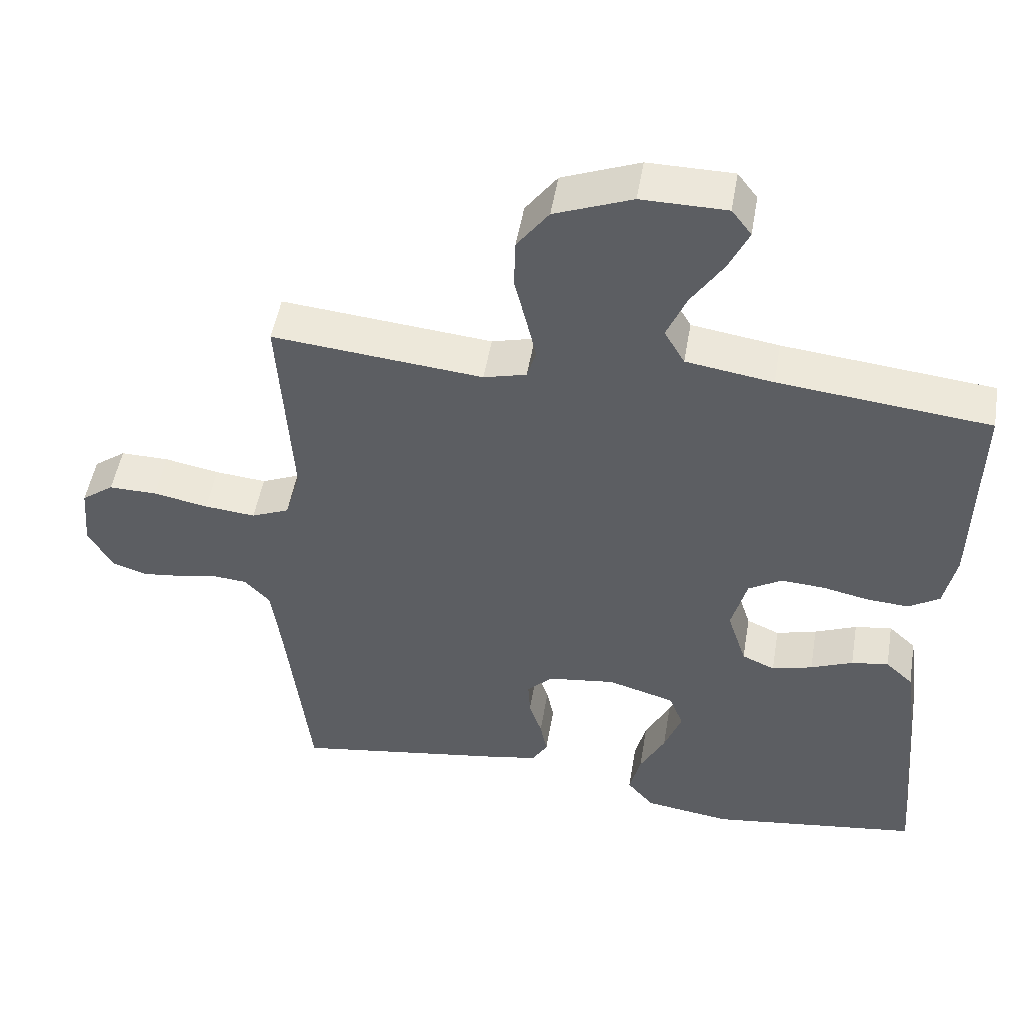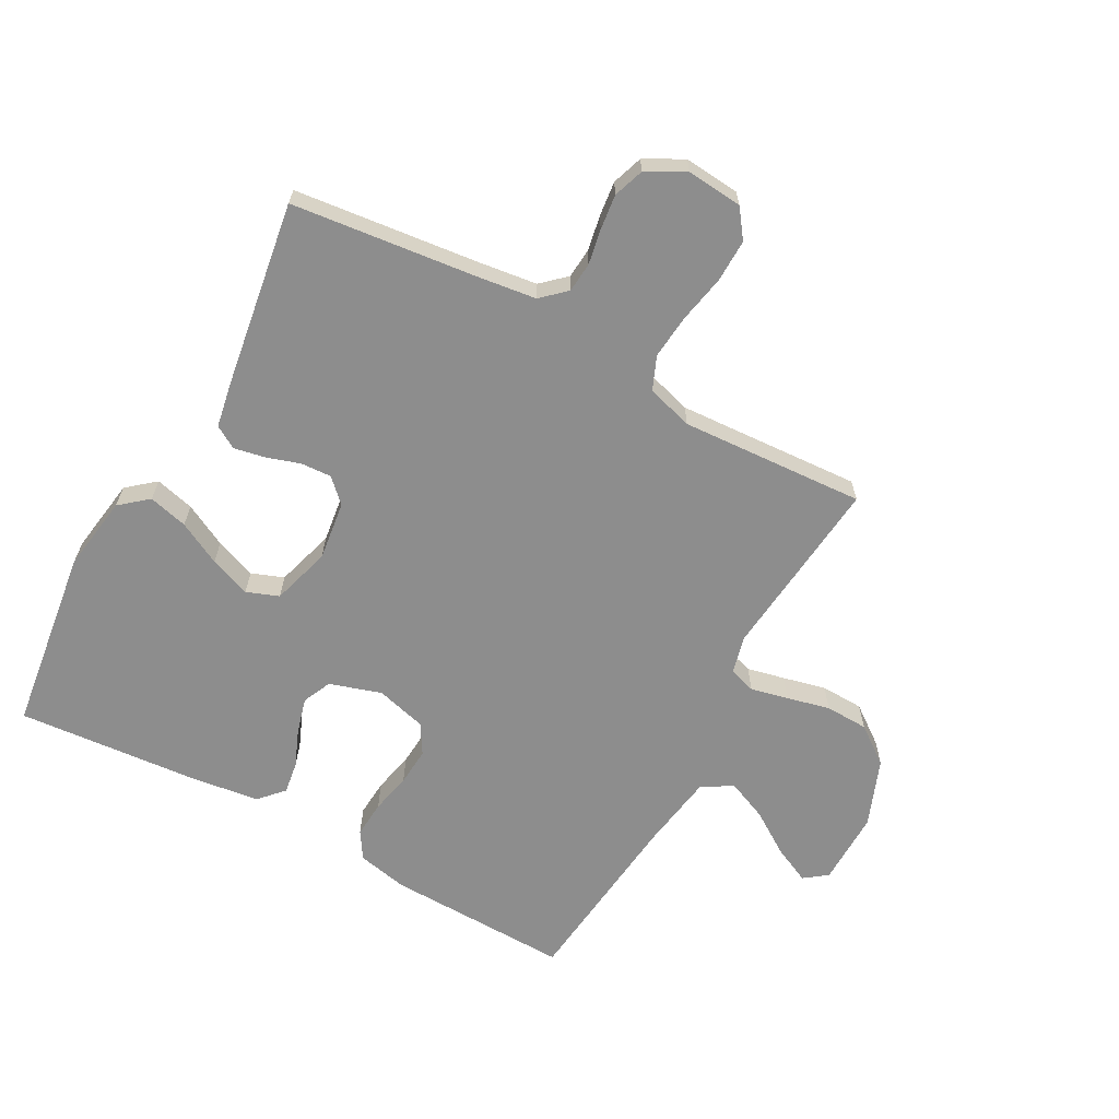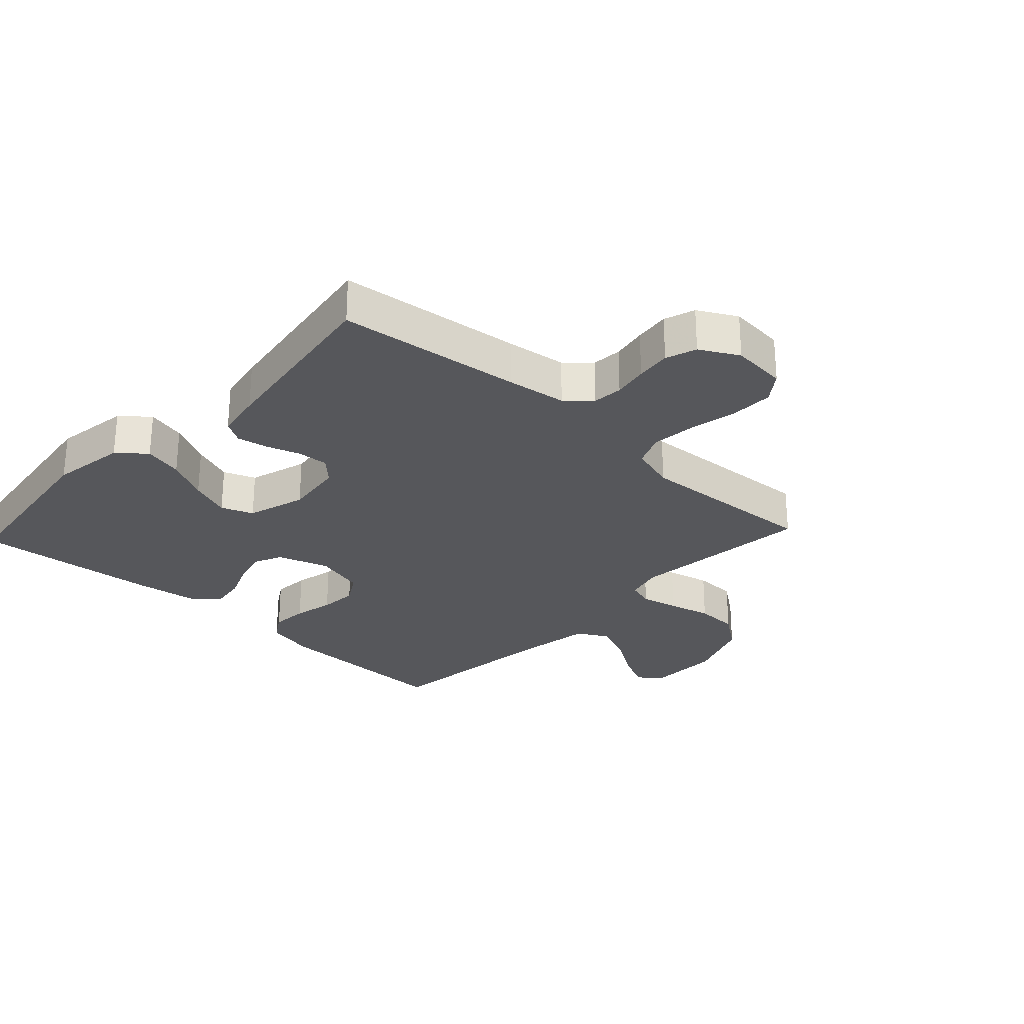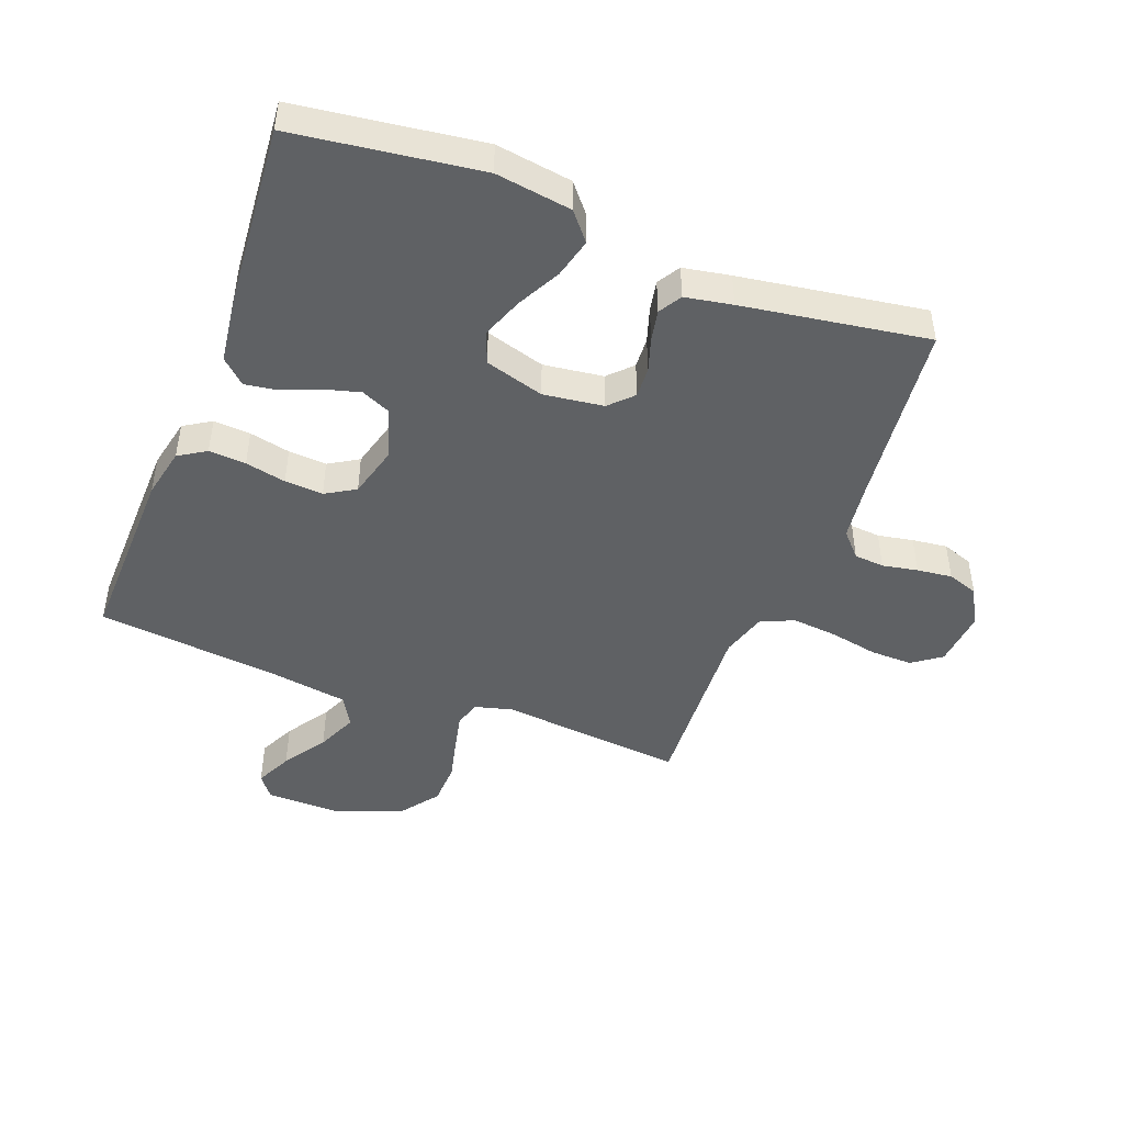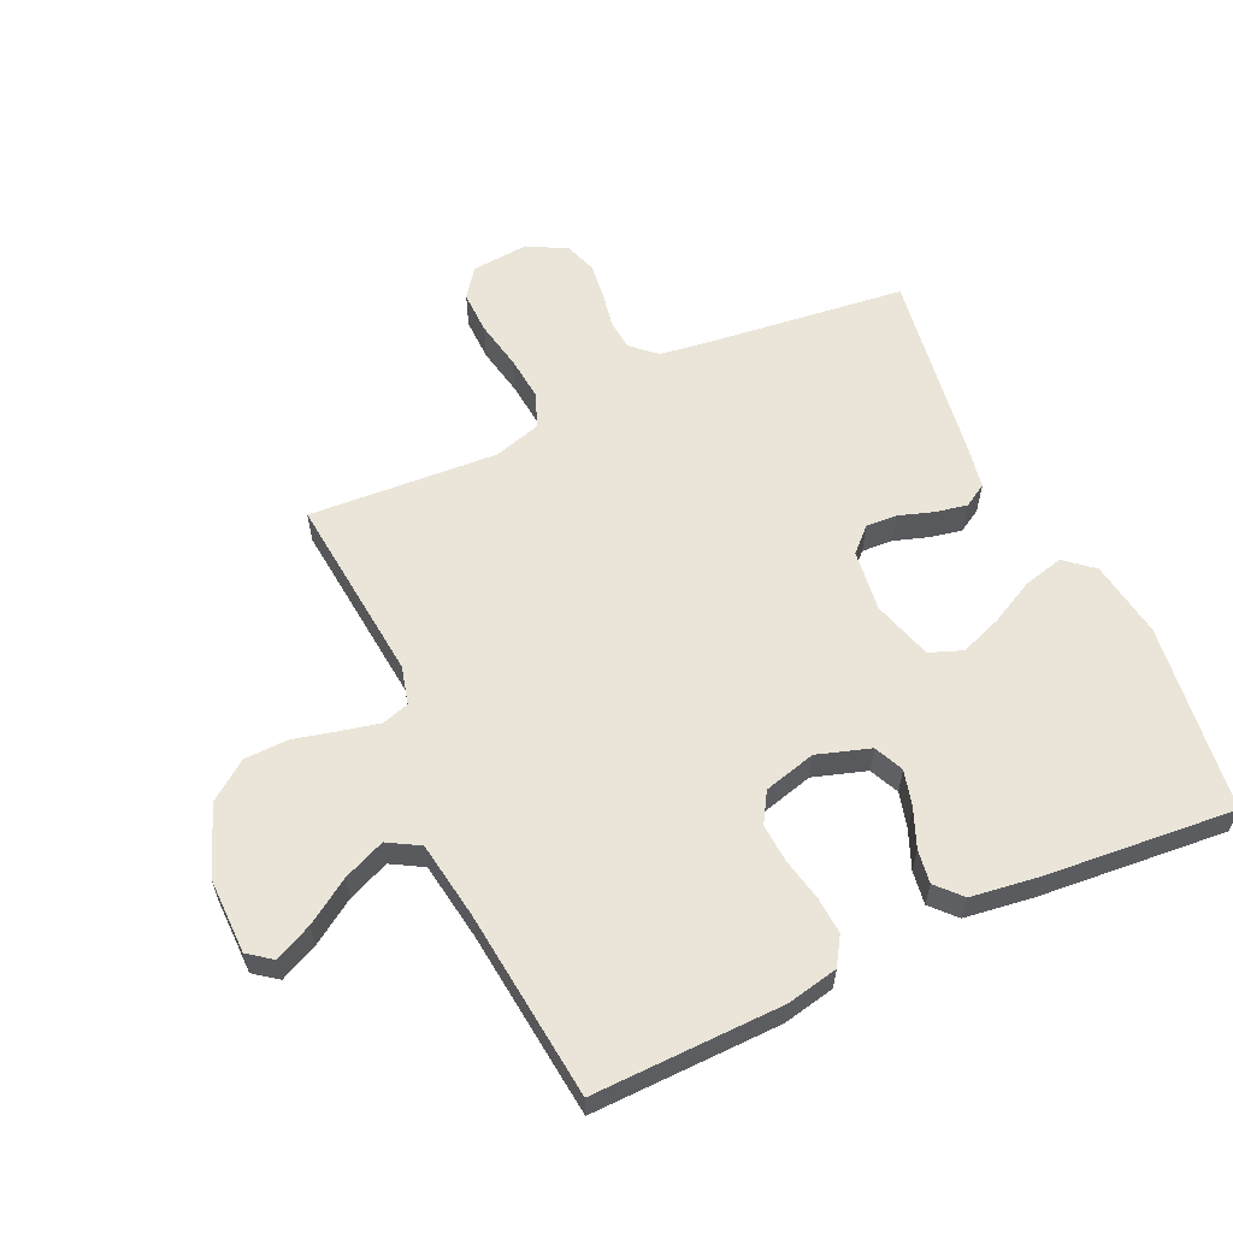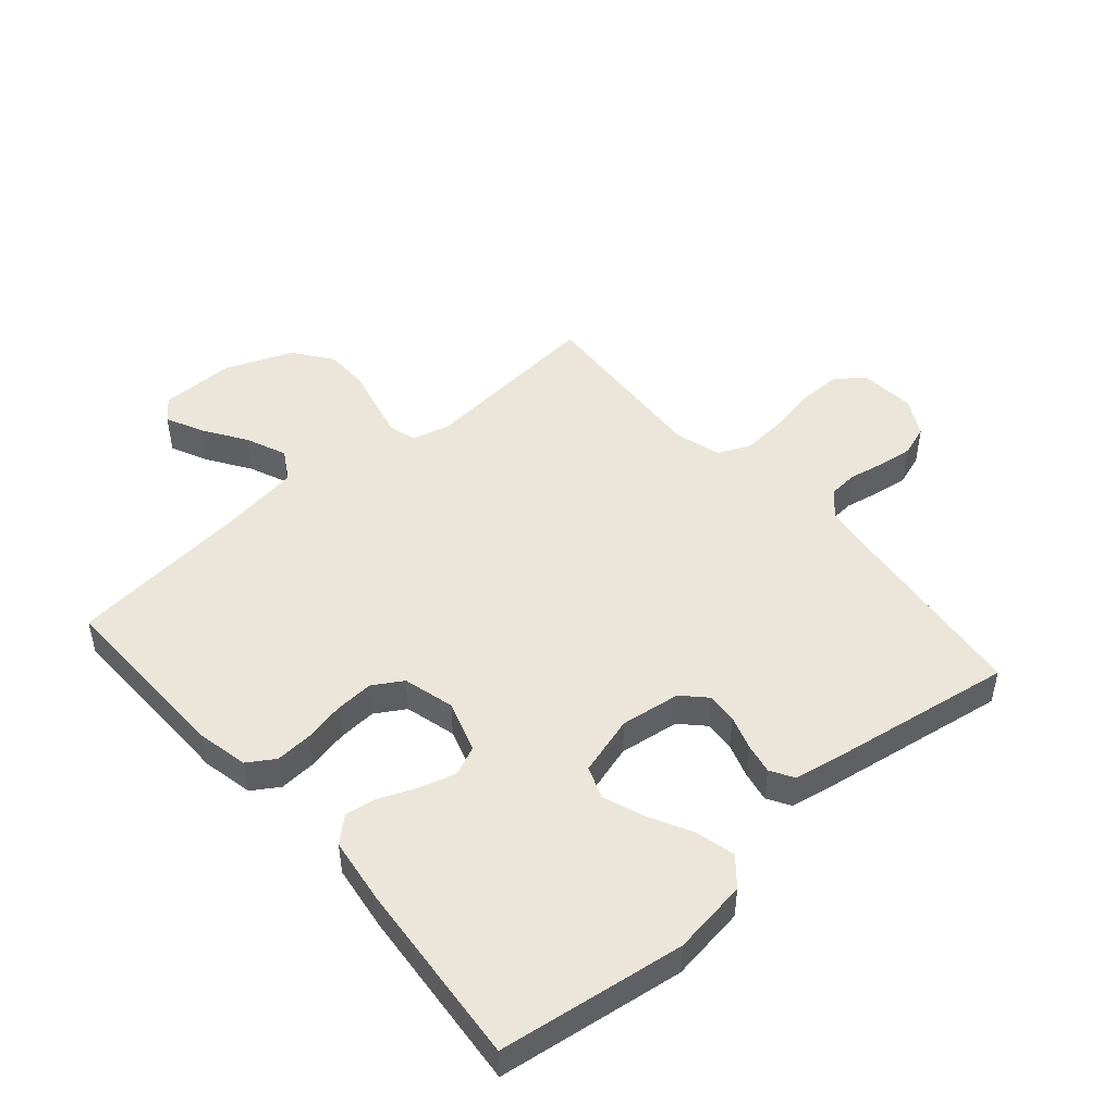
<metadata>
{"format":"obj","ext":"obj","renderer":"f3d","projection":"perspective","resolution":1024,"background":"white","views":[{"elev":49.9,"azim":9.6,"up":"+Z"},{"elev":-64.6,"azim":-118.9,"up":"+Y"},{"elev":-27.2,"azim":-133.1,"up":"+Y"},{"elev":-46.0,"azim":158.9,"up":"+Y"},{"elev":59.3,"azim":65.2,"up":"+Y"},{"elev":47.9,"azim":139.1,"up":"+Y"}]}
</metadata>
<code>
v 0.5 0.07 0.5
v 0.494 0.07 0.2
v 0.477 0.07 0.118
v 0.433 0.07 0.09
v 0.373 0.07 0.094
v 0.307 0.07 0.108
v 0.245 0.07 0.112
v 0.197 0.07 0.083
v 0.175 0.07 0
v 0.202 0.07 -0.084
v 0.249 0.07 -0.105
v 0.307 0.07 -0.089
v 0.367 0.07 -0.064
v 0.42 0.07 -0.056
v 0.459 0.07 -0.092
v 0.474 0.07 -0.2
v 0.5 0.07 -0.5
v 0.2 0.07 -0.541
v 0.077 0.07 -0.523
v 0.039 0.07 -0.478
v 0.055 0.07 -0.414
v 0.091 0.07 -0.344
v 0.116 0.07 -0.277
v 0.096 0.07 -0.225
v 0 0.07 -0.197
v -0.097 0.07 -0.21
v -0.133 0.07 -0.247
v -0.13 0.07 -0.297
v -0.112 0.07 -0.352
v -0.102 0.07 -0.402
v -0.124 0.07 -0.439
v -0.2 0.07 -0.453
v -0.5 0.07 -0.5
v -0.535 0.07 -0.2
v -0.548 0.07 -0.104
v -0.584 0.07 -0.065
v -0.633 0.07 -0.061
v -0.69 0.07 -0.072
v -0.747 0.07 -0.079
v -0.797 0.07 -0.062
v -0.831 0.07 0
v -0.823 0.07 0.091
v -0.777 0.07 0.125
v -0.708 0.07 0.124
v -0.63 0.07 0.109
v -0.557 0.07 0.102
v -0.503 0.07 0.125
v -0.481 0.07 0.2
v -0.5 0.07 0.5
v -0.2 0.07 0.471
v -0.139 0.07 0.487
v -0.126 0.07 0.53
v -0.14 0.07 0.591
v -0.157 0.07 0.661
v -0.155 0.07 0.731
v -0.11 0.07 0.792
v 0 0.07 0.835
v 0.121 0.07 0.834
v 0.149 0.07 0.797
v 0.121 0.07 0.737
v 0.075 0.07 0.667
v 0.047 0.07 0.601
v 0.076 0.07 0.551
v 0.2 0.07 0.532
v 0.5 0 0.5
v 0.494 0 0.2
v 0.477 0 0.118
v 0.433 0 0.09
v 0.373 0 0.094
v 0.307 0 0.108
v 0.245 0 0.112
v 0.197 0 0.083
v 0.175 0 0
v 0.202 0 -0.084
v 0.249 0 -0.105
v 0.307 0 -0.089
v 0.367 0 -0.064
v 0.42 0 -0.056
v 0.459 0 -0.092
v 0.474 0 -0.2
v 0.5 0 -0.5
v 0.2 0 -0.541
v 0.077 0 -0.523
v 0.039 0 -0.478
v 0.055 0 -0.414
v 0.091 0 -0.344
v 0.116 0 -0.277
v 0.096 0 -0.225
v 0 0 -0.197
v -0.097 0 -0.21
v -0.133 0 -0.247
v -0.13 0 -0.297
v -0.112 0 -0.352
v -0.102 0 -0.402
v -0.124 0 -0.439
v -0.2 0 -0.453
v -0.5 0 -0.5
v -0.535 0 -0.2
v -0.548 0 -0.104
v -0.584 0 -0.065
v -0.633 0 -0.061
v -0.69 0 -0.072
v -0.747 0 -0.079
v -0.797 0 -0.062
v -0.831 0 0
v -0.823 0 0.091
v -0.777 0 0.125
v -0.708 0 0.124
v -0.63 0 0.109
v -0.557 0 0.102
v -0.503 0 0.125
v -0.481 0 0.2
v -0.5 0 0.5
v -0.2 0 0.471
v -0.139 0 0.487
v -0.126 0 0.53
v -0.14 0 0.591
v -0.157 0 0.661
v -0.155 0 0.731
v -0.11 0 0.792
v 0 0 0.835
v 0.121 0 0.834
v 0.149 0 0.797
v 0.121 0 0.737
v 0.075 0 0.667
v 0.047 0 0.601
v 0.076 0 0.551
v 0.2 0 0.532
f 58 59 60 61
f 58 61 62
f 57 58 62
f 56 57 62
f 53 54 55 56
f 52 53 56 62
f 51 52 62 63
f 48 49 50
f 47 48 50 51
f 42 43 44 45
f 42 45 46
f 41 42 46
f 40 41 46
f 37 38 39 40
f 37 40 46 47
f 31 32 33 34
f 31 34 35
f 28 29 30 31
f 27 28 31 35
f 26 27 35 36
f 19 20 21 22
f 19 22 23
f 18 19 23
f 17 18 23
f 16 17 23 24
f 12 13 14 15
f 11 12 15 16
f 3 4 5 6
f 3 6 7
f 64 1 2 3
f 64 3 7
f 63 64 7 8
f 51 63 8 9
f 36 37 47 51
f 25 26 36 51
f 25 51 9 10
f 11 16 24 25
f 10 11 25
f 125 124 123 122
f 126 125 122
f 126 122 121
f 126 121 120
f 120 119 118 117
f 126 120 117 116
f 127 126 116 115
f 114 113 112
f 115 114 112 111
f 109 108 107 106
f 110 109 106
f 110 106 105
f 110 105 104
f 104 103 102 101
f 111 110 104 101
f 98 97 96 95
f 99 98 95
f 95 94 93 92
f 99 95 92 91
f 100 99 91 90
f 86 85 84 83
f 87 86 83
f 87 83 82
f 87 82 81
f 88 87 81 80
f 79 78 77 76
f 80 79 76 75
f 70 69 68 67
f 71 70 67
f 67 66 65 128
f 71 67 128
f 72 71 128 127
f 73 72 127 115
f 115 111 101 100
f 115 100 90 89
f 74 73 115 89
f 89 88 80 75
f 89 75 74
f 1 65 66 2
f 2 66 67 3
f 3 67 68 4
f 4 68 69 5
f 5 69 70 6
f 6 70 71 7
f 7 71 72 8
f 8 72 73 9
f 9 73 74 10
f 10 74 75 11
f 11 75 76 12
f 12 76 77 13
f 13 77 78 14
f 14 78 79 15
f 15 79 80 16
f 16 80 81 17
f 17 81 82 18
f 18 82 83 19
f 19 83 84 20
f 20 84 85 21
f 21 85 86 22
f 22 86 87 23
f 23 87 88 24
f 24 88 89 25
f 25 89 90 26
f 26 90 91 27
f 27 91 92 28
f 28 92 93 29
f 29 93 94 30
f 30 94 95 31
f 31 95 96 32
f 32 96 97 33
f 33 97 98 34
f 34 98 99 35
f 35 99 100 36
f 36 100 101 37
f 37 101 102 38
f 38 102 103 39
f 39 103 104 40
f 40 104 105 41
f 41 105 106 42
f 42 106 107 43
f 43 107 108 44
f 44 108 109 45
f 45 109 110 46
f 46 110 111 47
f 47 111 112 48
f 48 112 113 49
f 49 113 114 50
f 50 114 115 51
f 51 115 116 52
f 52 116 117 53
f 53 117 118 54
f 54 118 119 55
f 55 119 120 56
f 56 120 121 57
f 57 121 122 58
f 58 122 123 59
f 59 123 124 60
f 60 124 125 61
f 61 125 126 62
f 62 126 127 63
f 63 127 128 64
f 64 128 65 1

</code>
